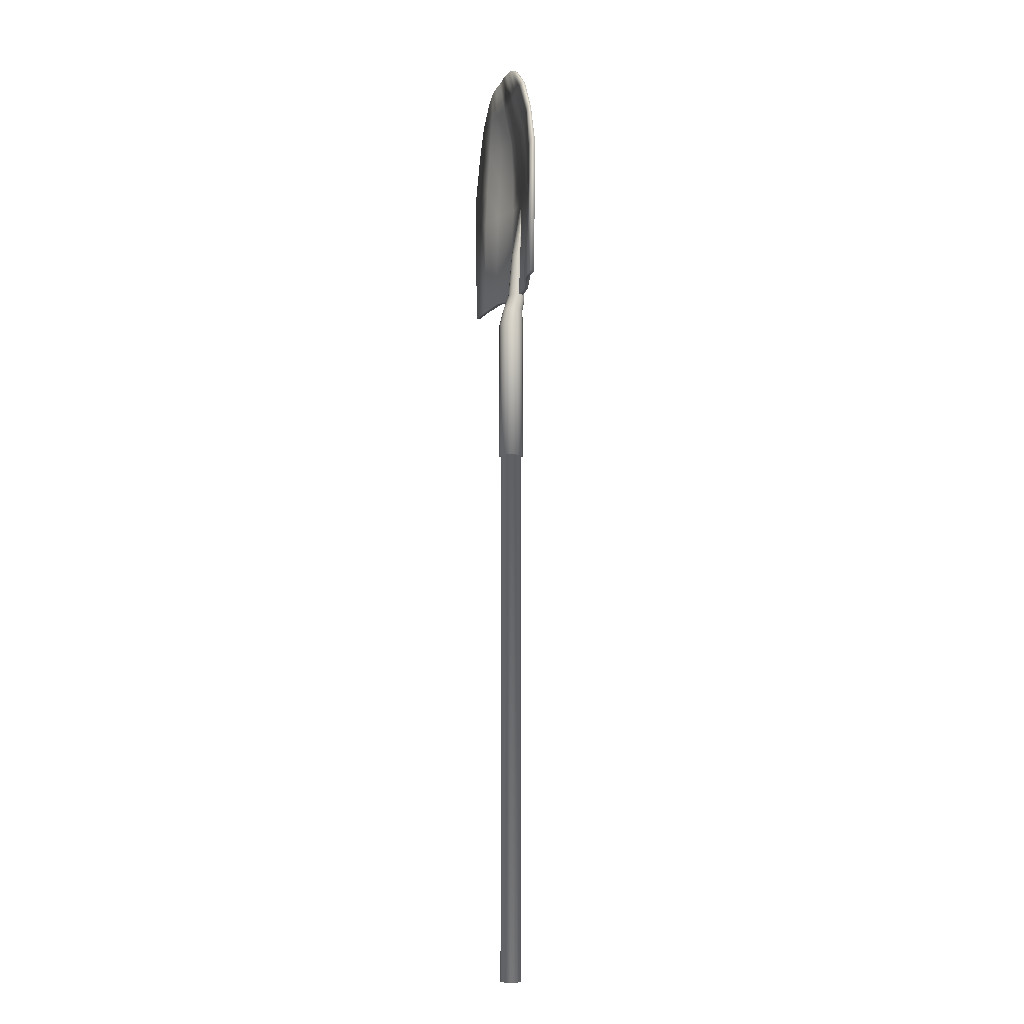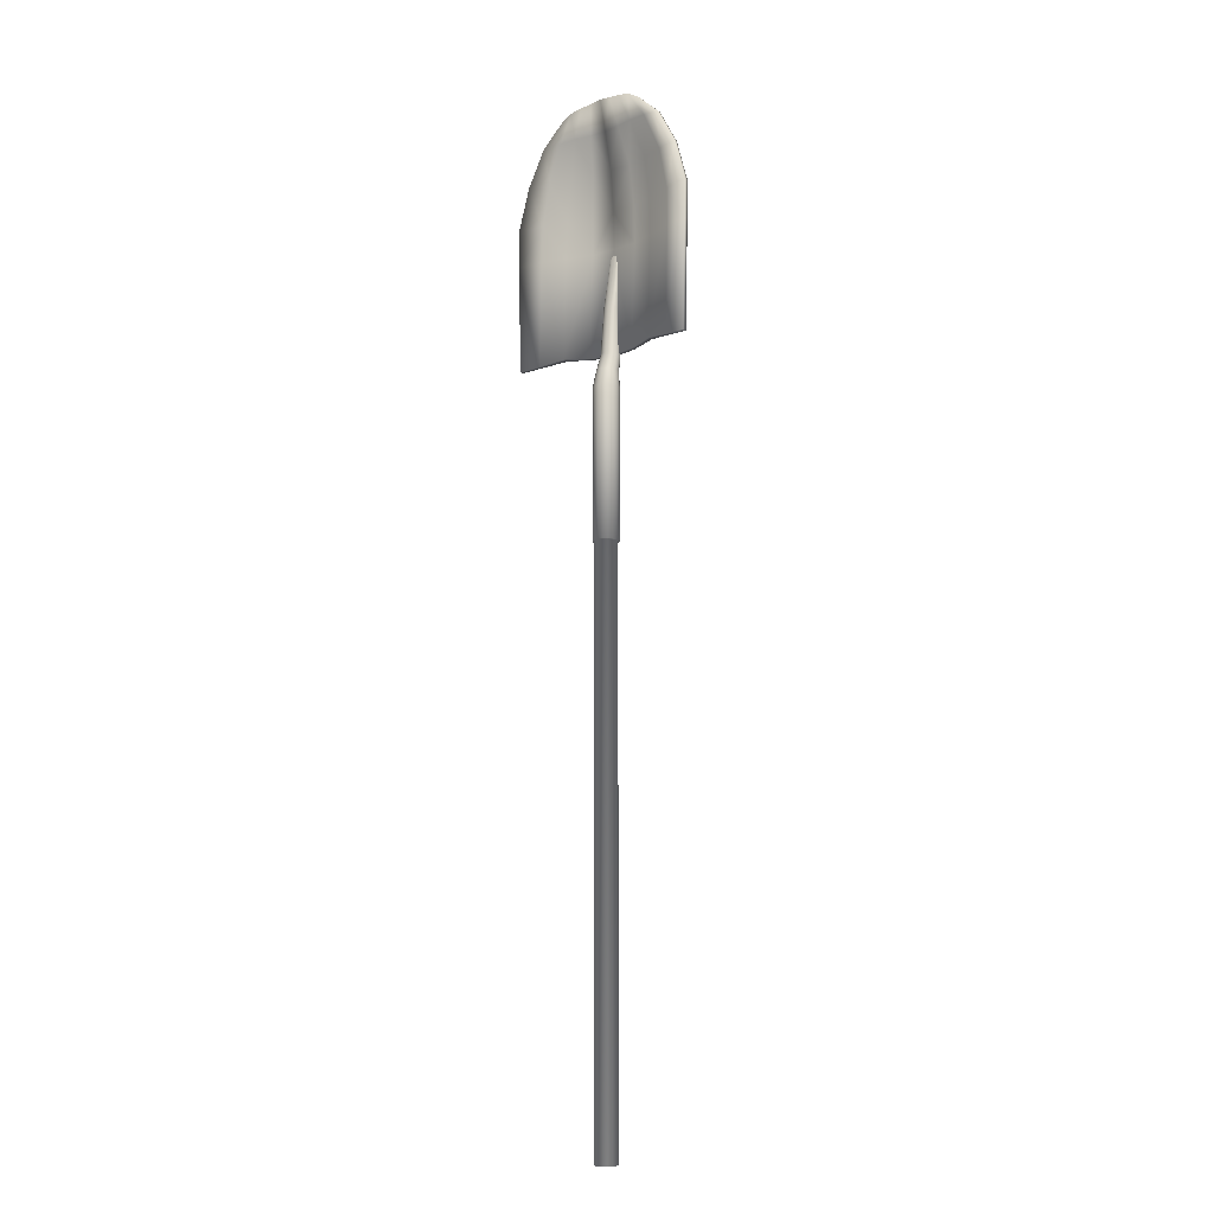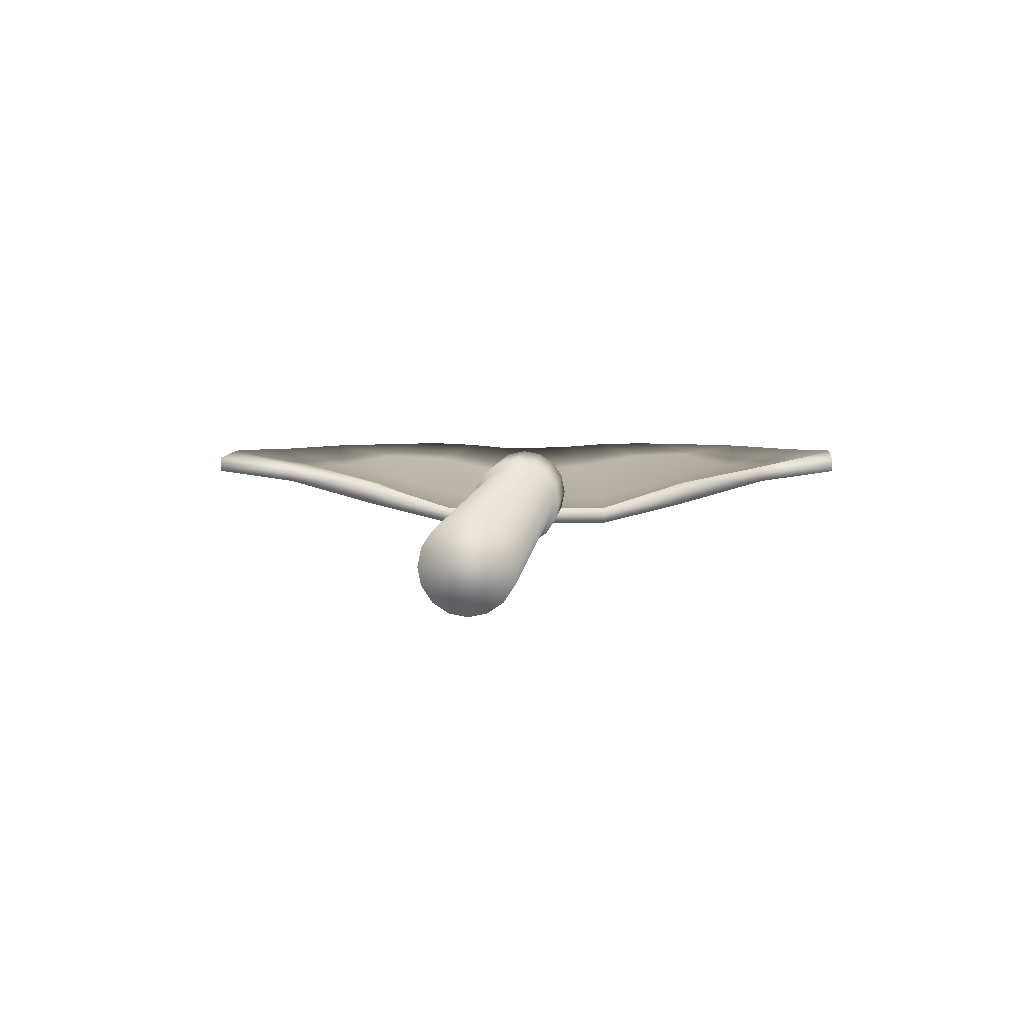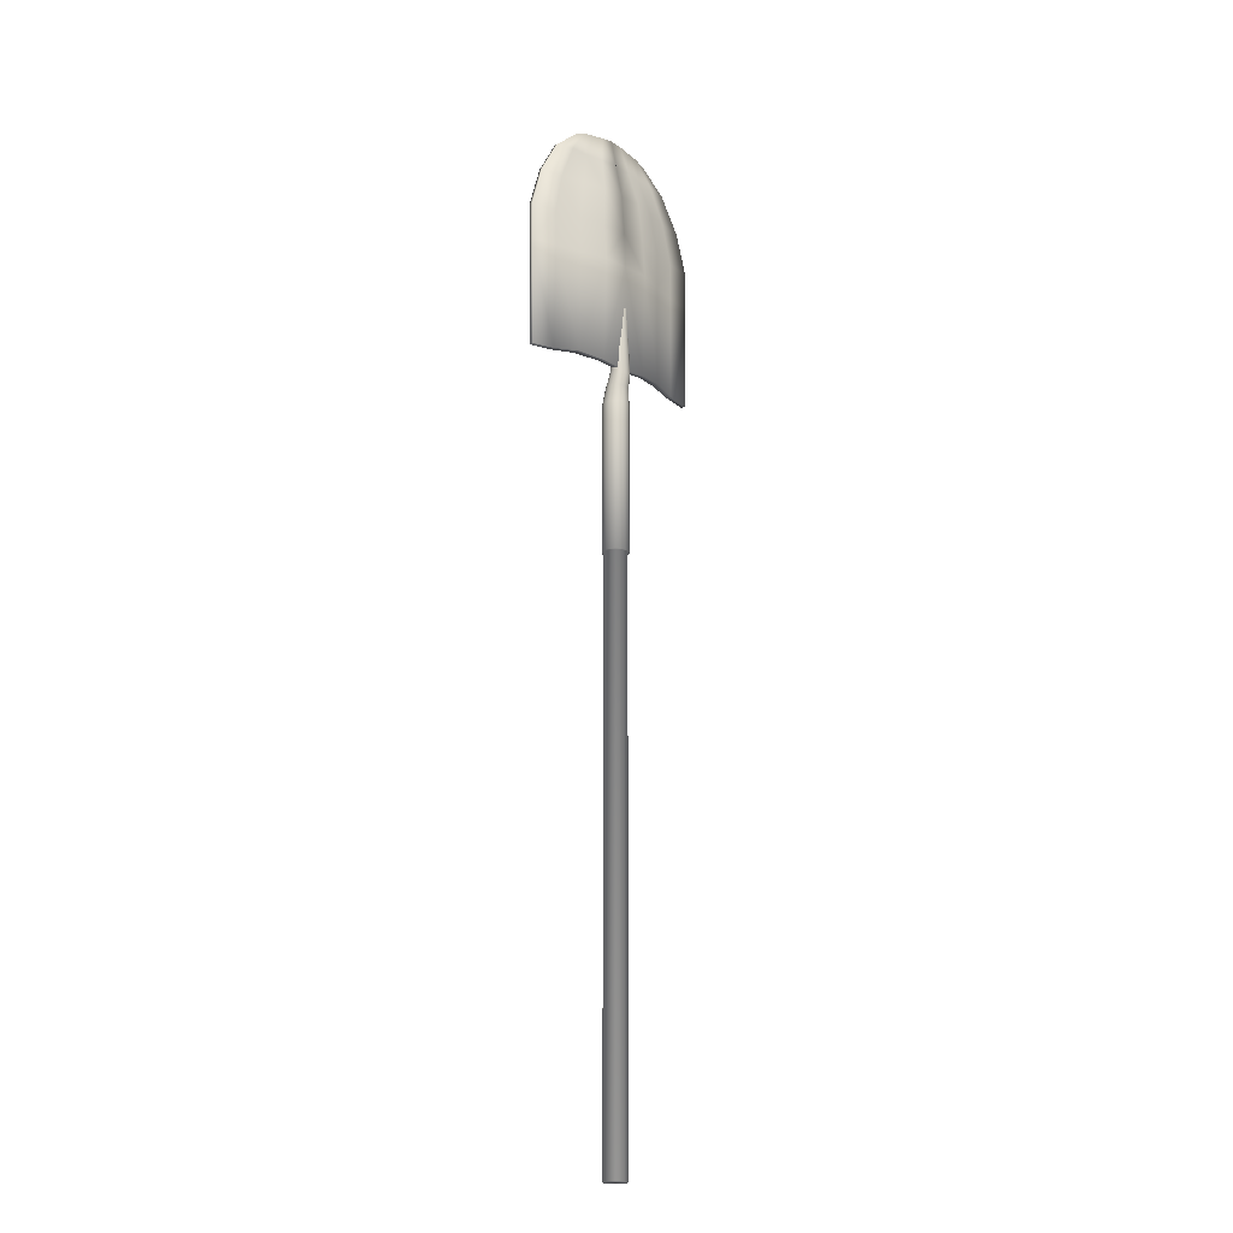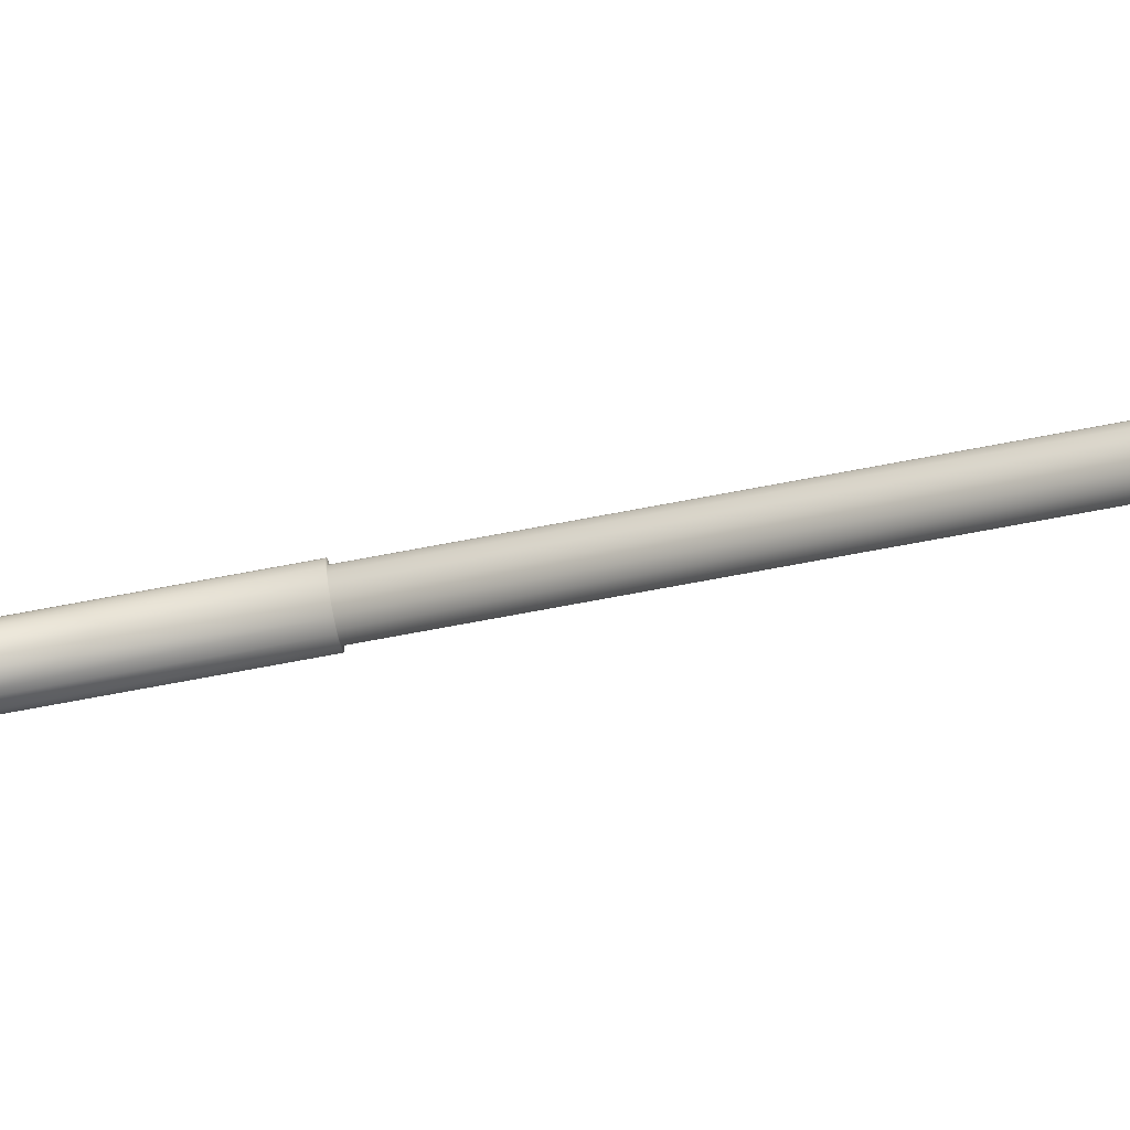
<metadata>
{"format":"obj","ext":"obj","renderer":"f3d","projection":"perspective","resolution":1024,"background":"white","views":[{"elev":-9.4,"azim":-107.7,"up":"+Z"},{"elev":-11.7,"azim":-140.4,"up":"+Z"},{"elev":1.5,"azim":-178.9,"up":"+Y"},{"elev":-19.5,"azim":-44.0,"up":"+Z"},{"elev":-75.7,"azim":100.5,"up":"+Y"}]}
</metadata>
<code>
o Shovel_Cube.002
v 6.78 0.4734 9.531
v 6.78 0.7671 9.531
v 6.745 0.4734 7.033
v 6.745 0.7709 7.033
v 6.603 0.4734 -0.1145
v 6.603 0.7645 -0.1145
v 6.006 0.7338 12.27
v 6.006 0.5029 12.27
v 4.713 0.7838 14.58
v 4.713 0.5457 14.58
v 3.133 0.8072 16
v 3.133 0.5832 16
v 1.695 -0.3229 0.02013
v 3.39 0.2139 0.2026
v 5.085 0.5671 -0.009808
v 1.695 -0.8234 7.033
v 3.39 -0.2626 7.033
v 5.085 0.2211 7.033
v 5.085 0.37 9.531
v 3.39 -0.1256 9.531
v 1.695 -0.6213 9.531
v 5.085 0.2563 -0.009808
v 3.39 -0.2288 0.2026
v 1.695 -0.6477 0.02013
v 1.695 -0.6499 9.531
v 3.39 -0.2721 9.531
v 5.085 0.2117 9.531
v 5.085 0.4809 7.033
v 3.39 0.03367 7.033
v 1.695 -0.6488 7.033
v 4.504 0.3649 12.27
v 3.003 -0.02556 12.27
v 1.501 -0.4185 12.27
v 1.501 -0.4935 12.27
v 3.003 -0.1001 12.27
v 4.504 0.2908 12.27
v 3.465 0.5276 14.75
v 2.31 0.4722 14.75
v 1.155 0.2317 14.75
v 1.155 0.0957 14.75
v 2.31 0.338 14.75
v 3.465 0.3936 14.75
v 2.35 0.8072 16.42
v 1.566 0.7673 16.57
v 0.7832 0.6879 16.67
v 0.7832 0.464 16.67
v 1.566 0.5601 16.57
v 2.35 0.5832 16.42
v -0 -0.6297 9.531
v -0 -0.6969 9.531
v -6.78 0.4734 9.531
v -6.78 0.7671 9.531
v -6.745 0.4734 7.033
v -6.745 0.7709 7.033
v -6.603 0.4734 -0.1145
v -6.603 0.7645 -0.1145
v -0 -0.6506 -0.1145
v -0 -0.3257 -0.1145
v -0 -0.8239 7.033
v -0 -0.6859 7.033
v -0 -0.3707 12.27
v -0 -0.4938 12.27
v -6.006 0.7338 12.27
v -6.006 0.5029 12.27
v -0 0.1907 14.75
v -0 0.05557 14.75
v -4.713 0.7838 14.58
v -4.713 0.5457 14.58
v -0 0.6932 16.76
v -0 0.4712 16.76
v -3.133 0.8072 16
v -3.133 0.5832 16
v -1.695 -0.3229 0.02013
v -3.39 0.2139 0.2026
v -5.085 0.5671 -0.009808
v -1.695 -0.8233 7.033
v -3.39 -0.3357 7.033
v -5.085 0.1478 7.033
v -5.085 0.3881 9.531
v -3.39 -0.09505 9.531
v -1.695 -0.6151 9.531
v -5.085 0.2563 -0.009808
v -3.39 -0.2288 0.2026
v -1.695 -0.6477 0.02013
v -1.695 -0.6499 9.531
v -3.39 -0.2721 9.531
v -5.085 0.2117 9.531
v -5.085 0.3822 7.033
v -3.39 -0.1008 7.033
v -1.695 -0.6852 7.033
v -4.504 0.3556 12.27
v -3.003 -0.03489 12.27
v -1.501 -0.4279 12.27
v -1.501 -0.4935 12.27
v -3.003 -0.1001 12.27
v -4.504 0.2908 12.27
v -3.465 0.5793 14.75
v -2.31 0.5254 14.75
v -1.155 0.3105 14.75
v -1.155 0.1491 14.75
v -2.31 0.3736 14.75
v -3.465 0.3936 14.75
v -2.35 0.8072 16.42
v -1.566 0.7879 16.57
v -0.7832 0.7272 16.67
v -0.7832 0.5033 16.67
v -1.566 0.5742 16.57
v -2.35 0.5832 16.42
v -0 0.8142 -49.24
v -0.2786 0.7588 -49.24
v -0.5148 0.601 -49.24
v -0.6726 0.3648 -49.24
v -0.728 0.08621 -49.24
v -0.6726 -0.1924 -49.24
v -0.5148 -0.4286 -49.24
v -0.2786 -0.5864 -49.24
v -0 -0.6418 -49.24
v 0.2786 -0.5864 -49.24
v 0.5148 -0.4286 -49.24
v 0.6726 -0.1924 -49.24
v 0.728 0.08621 -49.24
v 0.6726 0.3648 -49.24
v 0.5148 0.601 -49.24
v 0.2786 0.7588 -49.24
v -0.2786 0.7588 -12.15
v -0 0.8142 -12.15
v -0.5148 0.601 -12.15
v -0.6726 0.3648 -12.15
v -0.728 0.08621 -12.15
v -0.6726 -0.1924 -12.15
v -0.5148 -0.4286 -12.15
v -0.2786 -0.5864 -12.15
v -0 -0.6418 -12.15
v 0.2786 -0.5864 -12.15
v 0.5148 -0.4286 -12.15
v 0.6726 -0.1924 -12.15
v 0.728 0.08621 -12.15
v 0.6726 0.3648 -12.15
v 0.5148 0.601 -12.15
v 0.2786 0.7588 -12.15
v -0.3265 0.8745 -12.15
v -0 0.9394 -12.15
v -0.6033 0.6895 -12.15
v -0.7883 0.4127 -12.15
v -0.8532 0.08621 -12.15
v -0.7883 -0.2403 -12.15
v -0.6033 -0.5171 -12.15
v -0.3265 -0.702 -12.15
v -0 -0.767 -12.15
v 0.3265 -0.702 -12.15
v 0.6033 -0.5171 -12.15
v 0.7883 -0.2403 -12.15
v 0.8532 0.08621 -12.15
v 0.7883 0.4127 -12.15
v 0.6033 0.6895 -12.15
v 0.3265 0.8745 -12.15
v -0.3265 0.8745 -2.327
v -0 0.9394 -2.327
v -0.6033 0.6895 -2.327
v -0.7883 0.4127 -2.327
v -0.8532 0.08621 -2.327
v -0.7883 -0.2403 -2.327
v -0.6033 -0.5171 -2.327
v -0.3265 -0.702 -2.327
v -0 -0.767 -2.327
v 0.3265 -0.702 -2.327
v 0.6033 -0.5171 -2.327
v 0.7883 -0.2403 -2.327
v 0.8532 0.08621 -2.327
v 0.7883 0.4127 -2.327
v 0.6033 0.6895 -2.327
v 0.3265 0.8745 -2.327
v 0.2742 0.6118 -1.207
v 0.5066 0.4564 -1.207
v 0.6619 0.224 -1.207
v 0.7165 -0.05019 -1.207
v 0.6619 -0.3244 -1.207
v 0.5066 -0.5568 -1.207
v 0.2742 -0.7121 -1.207
v -0 -0.7667 -1.207
v -0.2742 -0.7121 -1.207
v -0.5066 -0.5568 -1.207
v -0.6619 -0.3244 -1.207
v -0.7165 -0.05019 -1.207
v -0.6619 0.224 -1.207
v -0.5066 0.4564 -1.207
v -0 0.6663 -1.207
v -0.2742 0.6118 -1.207
v -0.248 0.2059 -0.05153
v -0 0.2505 -0.03794
v -0.4583 0.07878 -0.09022
v -0.5988 -0.1115 -0.1481
v -0.6481 -0.3359 -0.2164
v -0.5988 -0.5603 -0.2847
v -0.4583 -0.7506 -0.3426
v -0.248 -0.8777 -0.3813
v -0 -0.9223 -0.3949
v 0.248 -0.8777 -0.3813
v 0.4583 -0.7506 -0.3426
v 0.5988 -0.5603 -0.2847
v 0.6481 -0.3359 -0.2164
v 0.5988 -0.1115 -0.1481
v 0.4583 0.07878 -0.09022
v 0.248 0.2059 -0.05153
v -0.1004 -0.7186 6.879
v -0 -0.7165 6.88
v -0.1855 -0.7245 6.874
v -0.2424 -0.7335 6.866
v -0.2624 -0.744 6.857
v -0.2424 -0.7546 6.848
v -0.1855 -0.7636 6.841
v -0.1004 -0.7695 6.836
v -0 -0.7716 6.834
v 0.1004 -0.7695 6.836
v 0.1855 -0.7636 6.841
v 0.2424 -0.7546 6.848
v 0.2624 -0.744 6.857
v 0.2424 -0.7335 6.866
v 0.1855 -0.7245 6.874
v 0.1004 -0.7186 6.879
v -0 -0.008388 3.04
v -0.1949 -0.03687 3.031
v 0.36 -0.118 3.004
v 0.1949 -0.03687 3.031
v -0.5092 -0.3825 2.916
v -0.4704 -0.5257 2.869
v -0.4704 -0.2393 2.964
v 0.1949 -0.7282 2.801
v 0.36 -0.6471 2.828
v -0.36 -0.118 3.004
v -0.36 -0.6471 2.828
v -0.1949 -0.7282 2.801
v -0 -0.7567 2.792
v 0.4704 -0.5257 2.869
v 0.4704 -0.2393 2.964
v 0.5092 -0.3825 2.916
f 7 10 8
f 15 5 22
f 6 3 5
f 22 3 18
f 3 2 1
f 13 60 30
f 30 49 21
f 3 27 18
f 1 7 8
f 27 8 36
f 49 33 21
f 42 12 48
f 61 39 33
f 36 10 42
f 45 70 46
f 9 12 10
f 65 45 39
f 37 11 9
f 38 43 37
f 39 44 38
f 11 48 12
f 48 44 47
f 47 45 46
f 62 40 66
f 34 41 40
f 35 42 41
f 31 9 7
f 32 37 31
f 33 38 32
f 66 46 70
f 40 47 46
f 41 48 47
f 19 7 2
f 20 31 19
f 21 32 20
f 50 34 62
f 25 35 34
f 26 36 35
f 16 50 59
f 17 25 16
f 17 27 26
f 4 19 2
f 29 19 28
f 30 20 29
f 15 4 6
f 14 28 15
f 14 30 29
f 24 59 57
f 23 16 24
f 23 18 17
f 58 24 57
f 13 23 24
f 14 22 23
f 68 63 64
f 55 75 82
f 53 56 55
f 60 50 59
f 82 53 55
f 53 52 54
f 73 60 58
f 90 49 60
f 87 53 78
f 51 63 52
f 49 62 50
f 87 64 51
f 93 49 81
f 102 72 68
f 99 61 93
f 96 68 64
f 61 66 62
f 106 69 105
f 65 70 66
f 72 67 68
f 105 65 99
f 71 97 67
f 103 98 97
f 104 99 98
f 108 71 72
f 108 104 103
f 107 105 104
f 62 100 94
f 94 101 95
f 95 102 96
f 67 91 63
f 97 92 91
f 98 93 92
f 66 106 100
f 100 107 101
f 101 108 102
f 63 79 52
f 91 80 79
f 92 81 80
f 50 94 85
f 85 95 86
f 86 96 87
f 50 76 59
f 85 77 76
f 86 78 77
f 54 79 88
f 88 80 89
f 89 81 90
f 54 75 56
f 88 74 75
f 74 90 73
f 59 84 57
f 76 83 84
f 83 78 82
f 84 58 57
f 83 73 84
f 82 74 83
f 111 123 119
f 129 144 128
f 114 129 113
f 122 137 121
f 115 130 114
f 123 138 122
f 116 131 115
f 124 139 123
f 117 132 116
f 110 126 109
f 109 140 124
f 117 134 133
f 111 125 110
f 119 134 118
f 112 127 111
f 120 135 119
f 113 128 112
f 121 136 120
f 149 166 165
f 137 152 136
f 129 146 145
f 138 153 137
f 131 146 130
f 138 155 154
f 132 147 131
f 140 155 139
f 133 148 132
f 125 142 126
f 140 142 156
f 133 150 149
f 127 141 125
f 135 150 134
f 127 144 143
f 136 151 135
f 157 187 158
f 143 157 141
f 151 166 150
f 144 159 143
f 152 167 151
f 145 160 144
f 153 168 152
f 146 161 145
f 154 169 153
f 147 162 146
f 155 170 154
f 148 163 147
f 156 171 155
f 149 164 148
f 141 158 142
f 142 172 156
f 184 192 185
f 161 185 160
f 165 181 164
f 167 177 178
f 171 173 174
f 170 174 175
f 160 186 159
f 164 182 163
f 166 178 179
f 163 183 162
f 159 188 157
f 169 175 176
f 165 179 180
f 162 184 161
f 172 187 173
f 168 176 177
f 180 196 181
f 177 201 200
f 183 193 184
f 176 202 201
f 188 190 187
f 186 189 188
f 181 195 182
f 174 204 203
f 179 199 198
f 173 190 204
f 182 194 183
f 180 198 197
f 185 191 186
f 178 200 199
f 175 203 202
f 221 205 206
f 224 219 223
f 225 210 209
f 227 209 208
f 229 214 228
f 222 207 205
f 230 208 207
f 231 212 211
f 228 213 233
f 234 215 229
f 223 218 235
f 232 213 212
f 235 217 236
f 221 220 224
f 236 216 234
f 226 211 210
f 194 231 226
f 201 234 200
f 190 224 204
f 202 236 201
f 196 233 232
f 203 235 202
f 200 229 199
f 198 233 197
f 195 232 231
f 191 227 230
f 189 230 222
f 199 228 198
f 192 225 227
f 193 226 225
f 204 223 203
f 190 222 221
f 7 9 10
f 15 6 5
f 6 4 3
f 22 5 3
f 3 4 2
f 13 58 60
f 30 60 49
f 3 1 27
f 1 2 7
f 27 1 8
f 49 61 33
f 42 10 12
f 61 65 39
f 36 8 10
f 45 69 70
f 9 11 12
f 65 69 45
f 37 43 11
f 38 44 43
f 39 45 44
f 11 43 48
f 48 43 44
f 47 44 45
f 62 34 40
f 34 35 41
f 35 36 42
f 31 37 9
f 32 38 37
f 33 39 38
f 66 40 46
f 40 41 47
f 41 42 48
f 19 31 7
f 20 32 31
f 21 33 32
f 50 25 34
f 25 26 35
f 26 27 36
f 16 25 50
f 17 26 25
f 17 18 27
f 4 28 19
f 29 20 19
f 30 21 20
f 15 28 4
f 14 29 28
f 14 13 30
f 24 16 59
f 23 17 16
f 23 22 18
f 58 13 24
f 13 14 23
f 14 15 22
f 68 67 63
f 55 56 75
f 53 54 56
f 60 49 50
f 82 78 53
f 53 51 52
f 73 90 60
f 90 81 49
f 87 51 53
f 51 64 63
f 49 61 62
f 87 96 64
f 93 61 49
f 102 108 72
f 99 65 61
f 96 102 68
f 61 65 66
f 106 70 69
f 65 69 70
f 72 71 67
f 105 69 65
f 71 103 97
f 103 104 98
f 104 105 99
f 108 103 71
f 108 107 104
f 107 106 105
f 62 66 100
f 94 100 101
f 95 101 102
f 67 97 91
f 97 98 92
f 98 99 93
f 66 70 106
f 100 106 107
f 101 107 108
f 63 91 79
f 91 92 80
f 92 93 81
f 50 62 94
f 85 94 95
f 86 95 96
f 50 85 76
f 85 86 77
f 86 87 78
f 54 52 79
f 88 79 80
f 89 80 81
f 54 88 75
f 88 89 74
f 74 89 90
f 59 76 84
f 76 77 83
f 83 77 78
f 84 73 58
f 83 74 73
f 82 75 74
f 111 110 109
f 109 124 123
f 123 122 121
f 121 120 119
f 119 118 115
f 118 117 115
f 117 116 115
f 115 114 113
f 113 112 111
f 111 109 123
f 123 121 119
f 115 113 119
f 113 111 119
f 129 145 144
f 114 130 129
f 122 138 137
f 115 131 130
f 123 139 138
f 116 132 131
f 124 140 139
f 117 133 132
f 110 125 126
f 109 126 140
f 117 118 134
f 111 127 125
f 119 135 134
f 112 128 127
f 120 136 135
f 113 129 128
f 121 137 136
f 149 150 166
f 137 153 152
f 129 130 146
f 138 154 153
f 131 147 146
f 138 139 155
f 132 148 147
f 140 156 155
f 133 149 148
f 125 141 142
f 140 126 142
f 133 134 150
f 127 143 141
f 135 151 150
f 127 128 144
f 136 152 151
f 157 188 187
f 143 159 157
f 151 167 166
f 144 160 159
f 152 168 167
f 145 161 160
f 153 169 168
f 146 162 161
f 154 170 169
f 147 163 162
f 155 171 170
f 148 164 163
f 156 172 171
f 149 165 164
f 141 157 158
f 142 158 172
f 184 193 192
f 161 184 185
f 165 180 181
f 167 168 177
f 171 172 173
f 170 171 174
f 160 185 186
f 164 181 182
f 166 167 178
f 163 182 183
f 159 186 188
f 169 170 175
f 165 166 179
f 162 183 184
f 172 158 187
f 168 169 176
f 180 197 196
f 177 176 201
f 183 194 193
f 176 175 202
f 188 189 190
f 186 191 189
f 181 196 195
f 174 173 204
f 179 178 199
f 173 187 190
f 182 195 194
f 180 179 198
f 185 192 191
f 178 177 200
f 175 174 203
f 221 222 205
f 224 220 219
f 225 226 210
f 227 225 209
f 229 215 214
f 222 230 207
f 230 227 208
f 231 232 212
f 228 214 213
f 234 216 215
f 223 219 218
f 232 233 213
f 235 218 217
f 221 206 220
f 236 217 216
f 226 231 211
f 194 195 231
f 201 236 234
f 190 221 224
f 202 235 236
f 196 197 233
f 203 223 235
f 200 234 229
f 198 228 233
f 195 196 232
f 191 192 227
f 189 191 230
f 199 229 228
f 192 193 225
f 193 194 226
f 204 224 223
f 190 189 222

</code>
